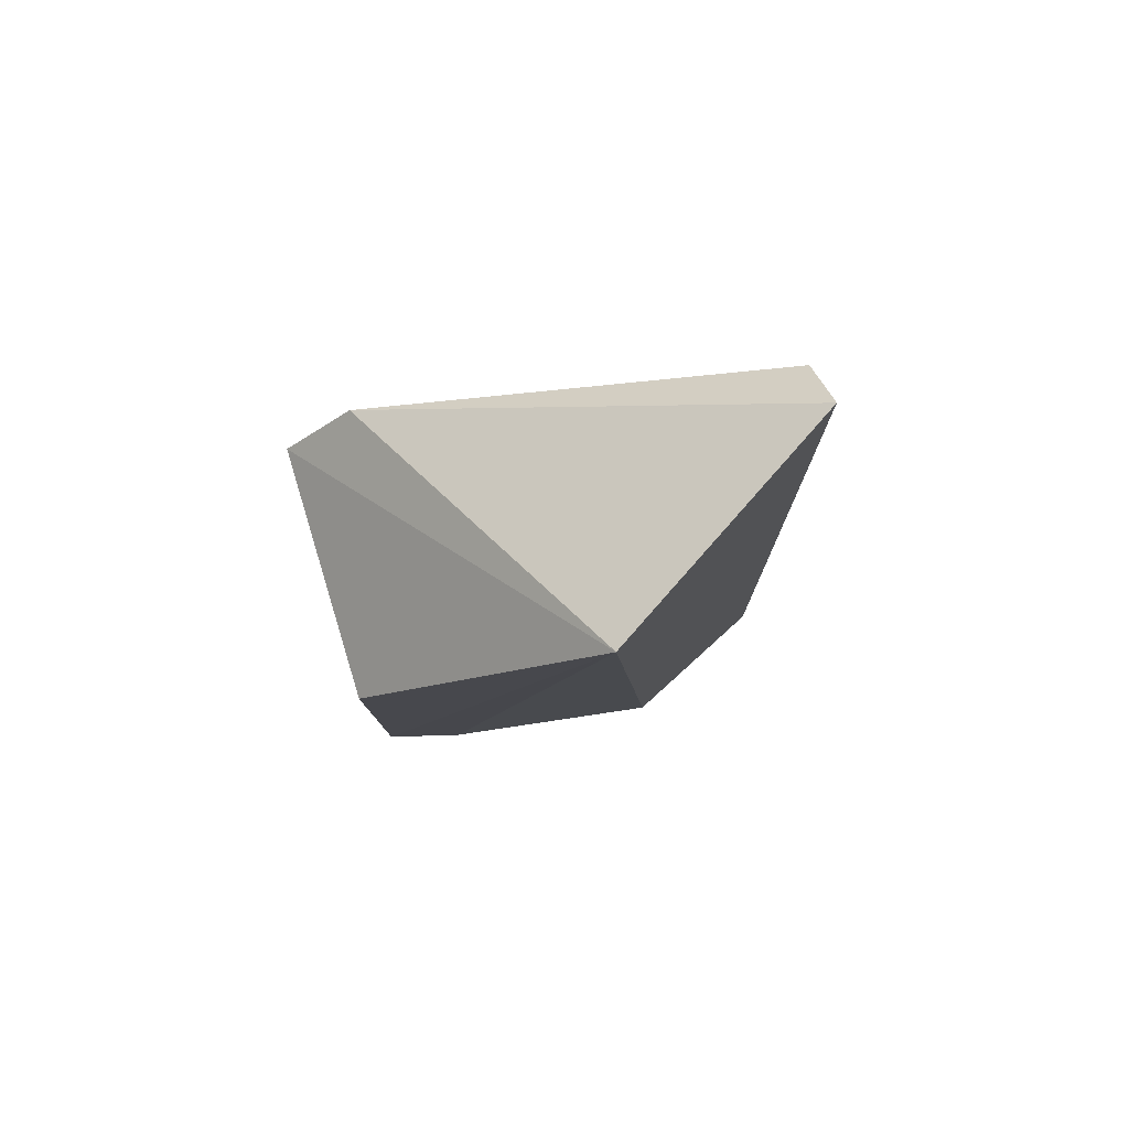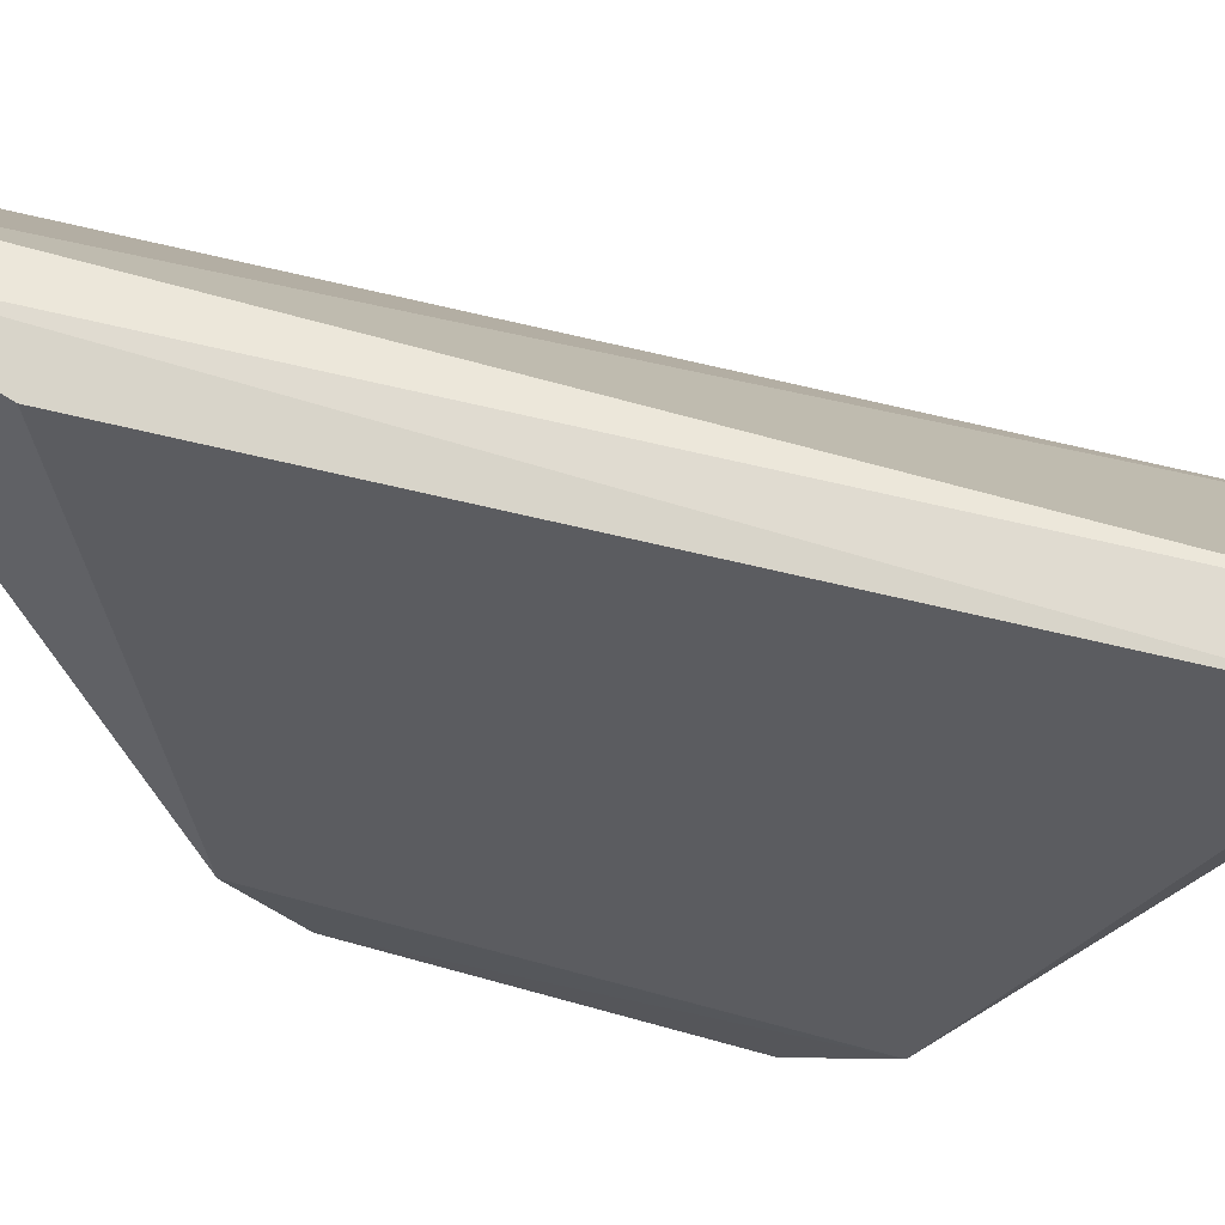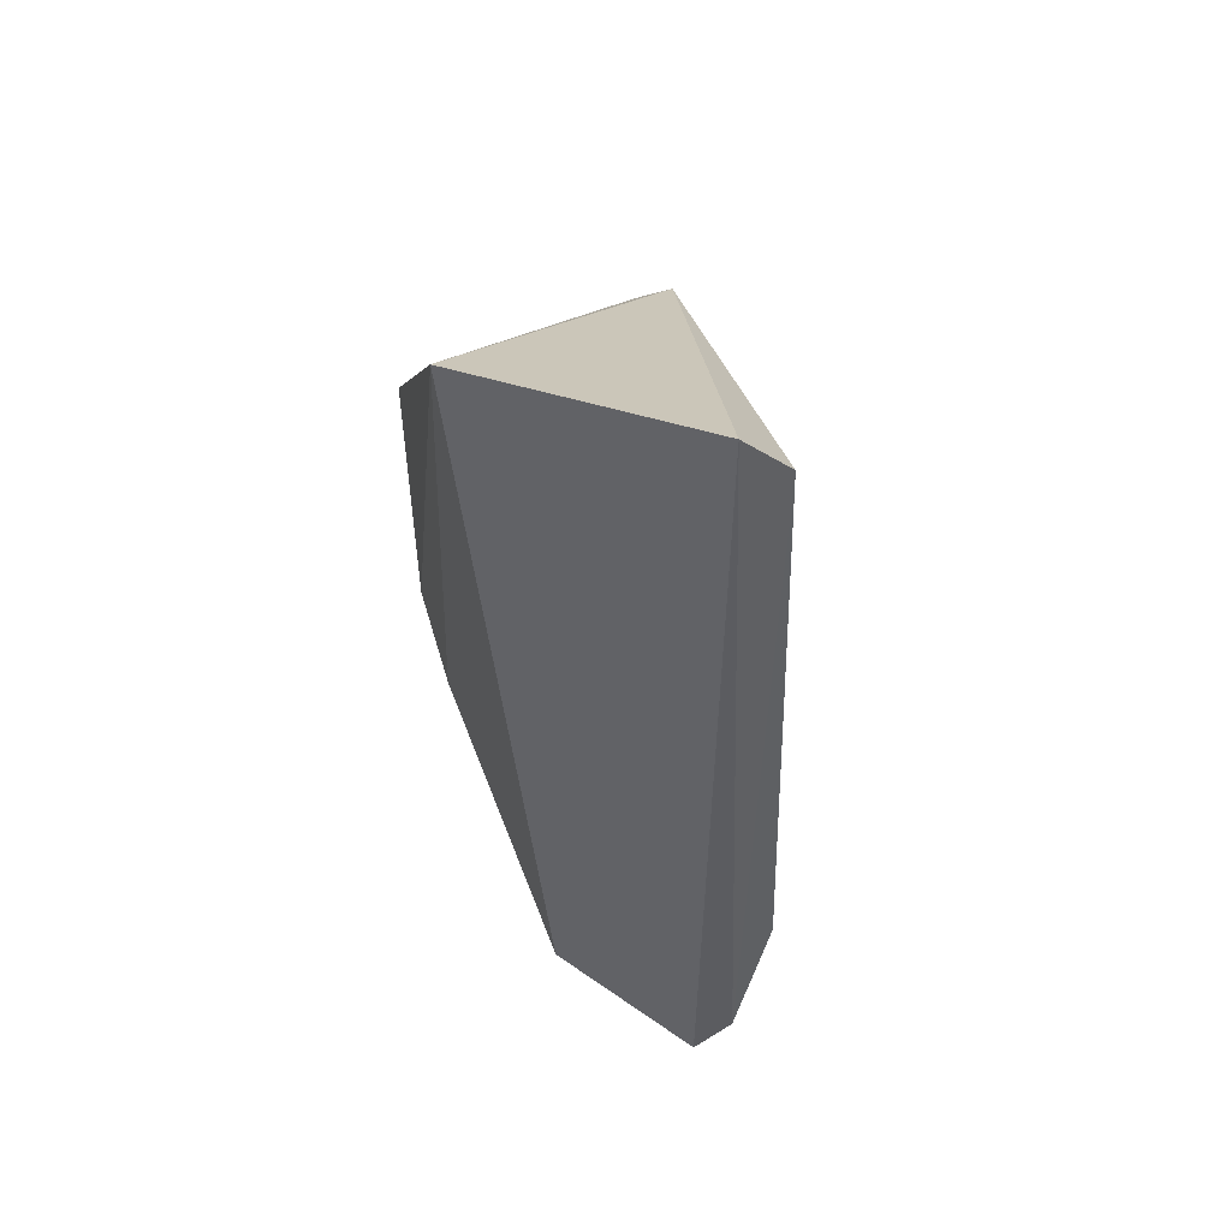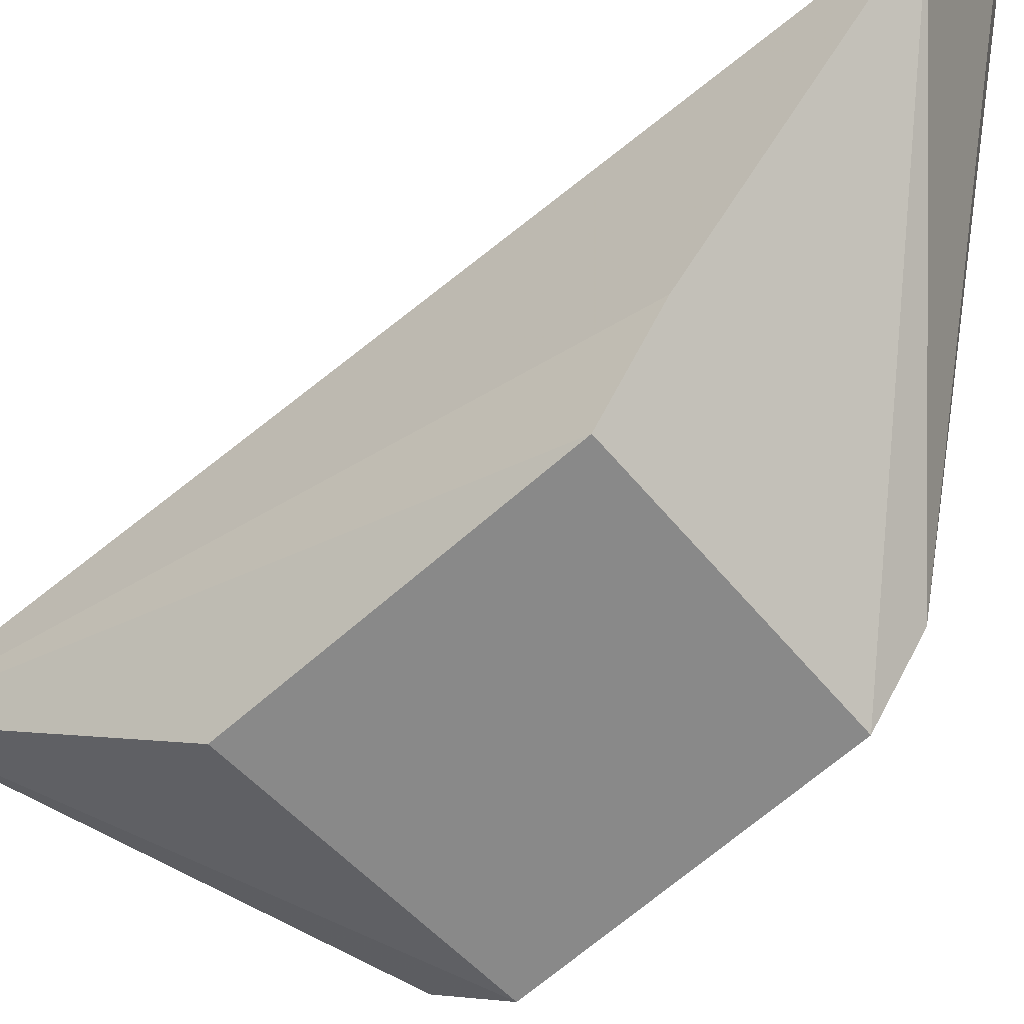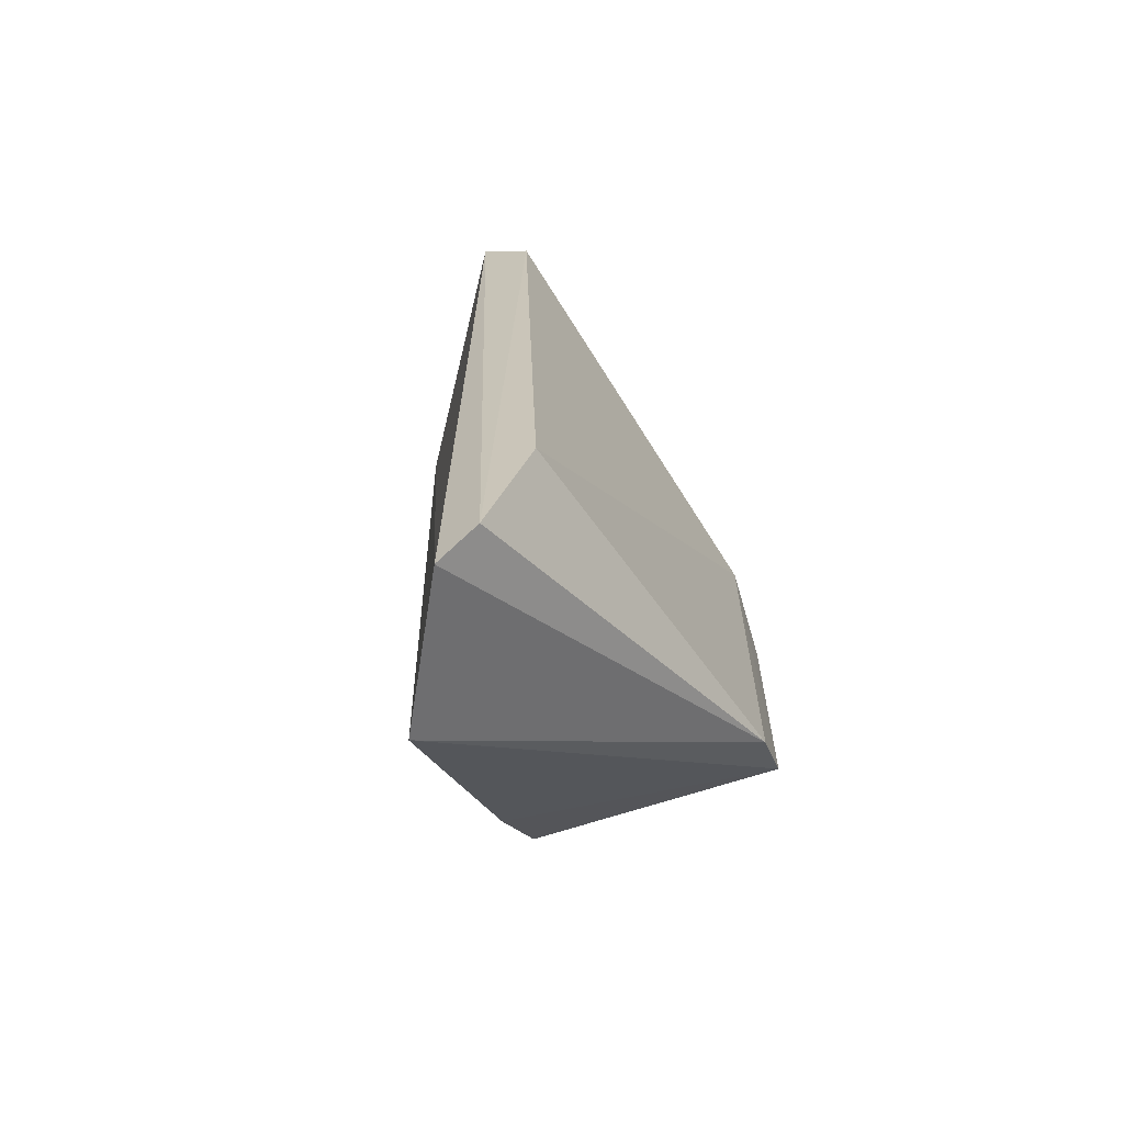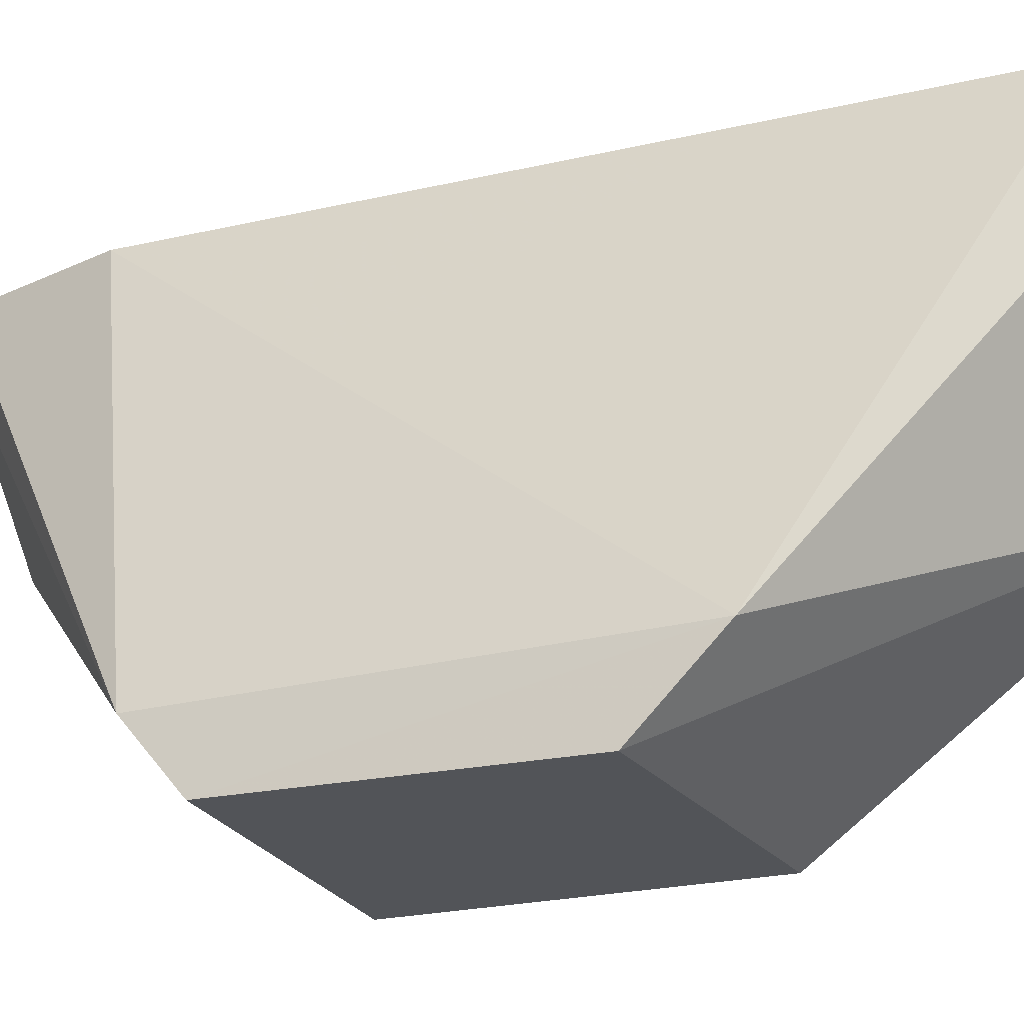
<metadata>
{"format":"obj","ext":"obj","renderer":"f3d","projection":"perspective","resolution":1024,"background":"white","views":[{"elev":78.3,"azim":-107.9,"up":"+Y"},{"elev":72.1,"azim":104.8,"up":"+Z"},{"elev":51.6,"azim":-31.7,"up":"+Y"},{"elev":-62.7,"azim":-48.5,"up":"+Z"},{"elev":-66.3,"azim":16.0,"up":"+Y"},{"elev":-22.6,"azim":114.9,"up":"+Z"}]}
</metadata>
<code>
v -0.1836 -0.05667 0.04412
v -0.1594 -0.01754 -0.008612
v -0.1737 -0.03534 0.04503
v -0.1826 0.05385 0.04412
v -0.1899 0.01679 -0.01001
v -0.1596 0.02377 -0.001303
v -0.1789 -0.05292 0.04547
v -0.1901 -0.01847 -0.009365
v -0.1983 0.04777 0.0167
v -0.1597 -0.02385 -0.00117
v -0.1763 0.04651 0.04441
v -0.1593 0.01538 -0.009639
v -0.1924 -0.05342 0.02533
v -0.1914 -0.02676 -0.001235
f 7 4 1
f 9 1 4
f 9 4 6
f 9 5 8
f 10 6 3
f 10 2 6
f 10 3 7
f 10 7 1
f 11 6 4
f 11 3 6
f 11 7 3
f 11 4 7
f 12 6 2
f 12 9 6
f 12 5 9
f 12 8 5
f 12 2 8
f 13 1 9
f 13 10 1
f 13 2 10
f 14 13 9
f 14 9 8
f 14 8 2
f 14 2 13

</code>
